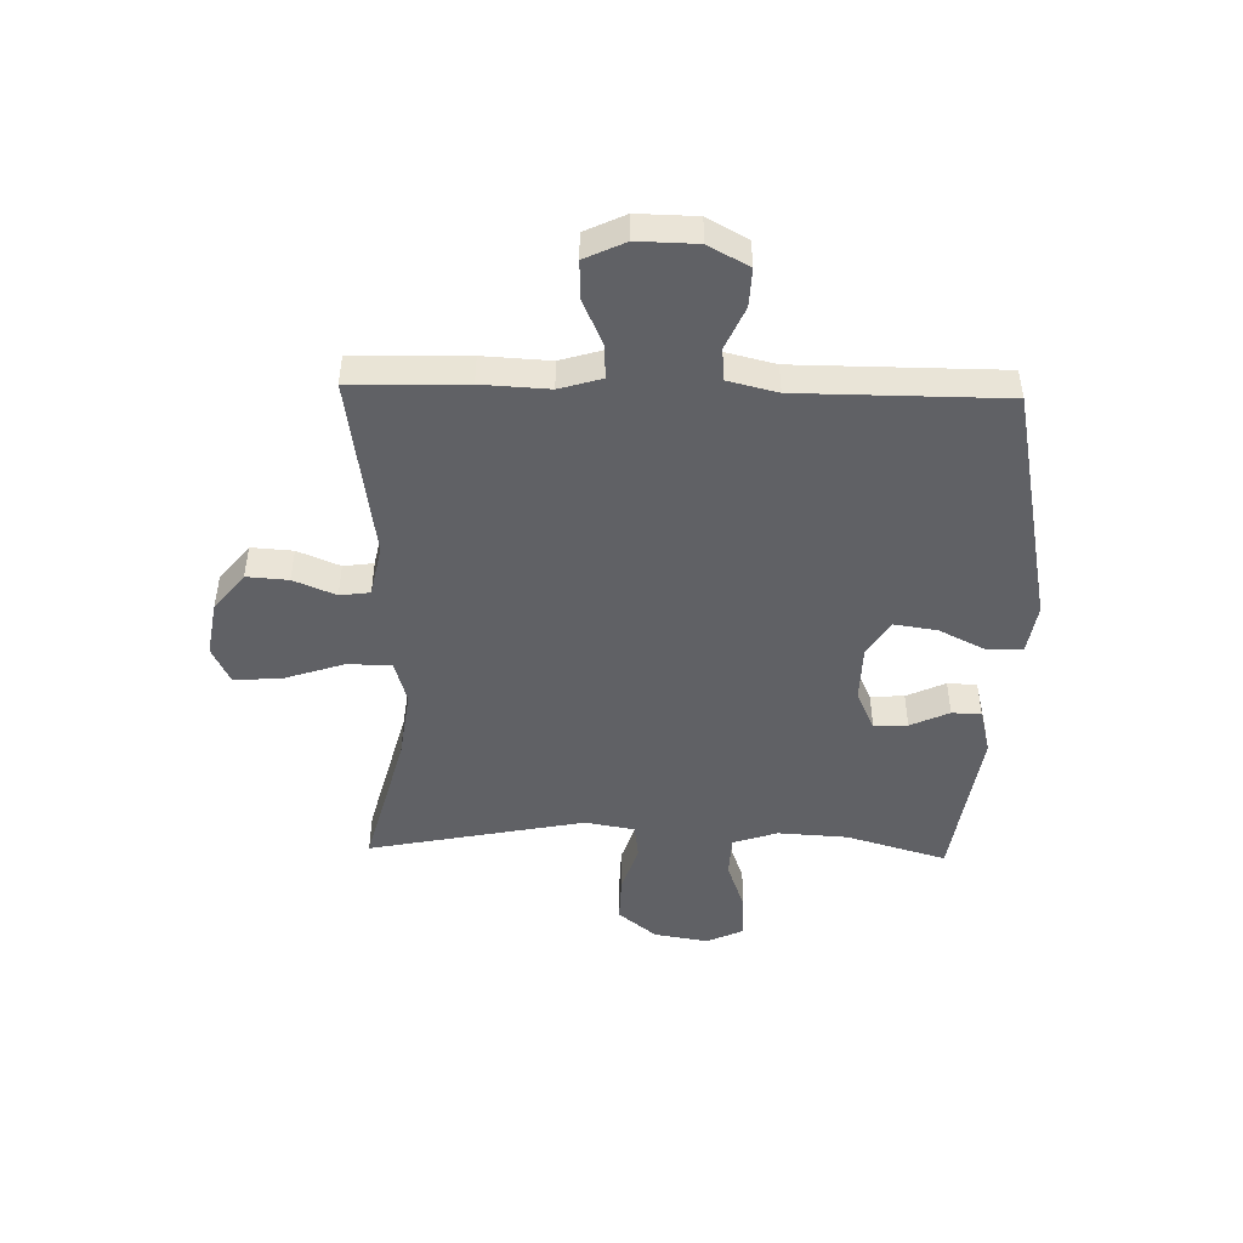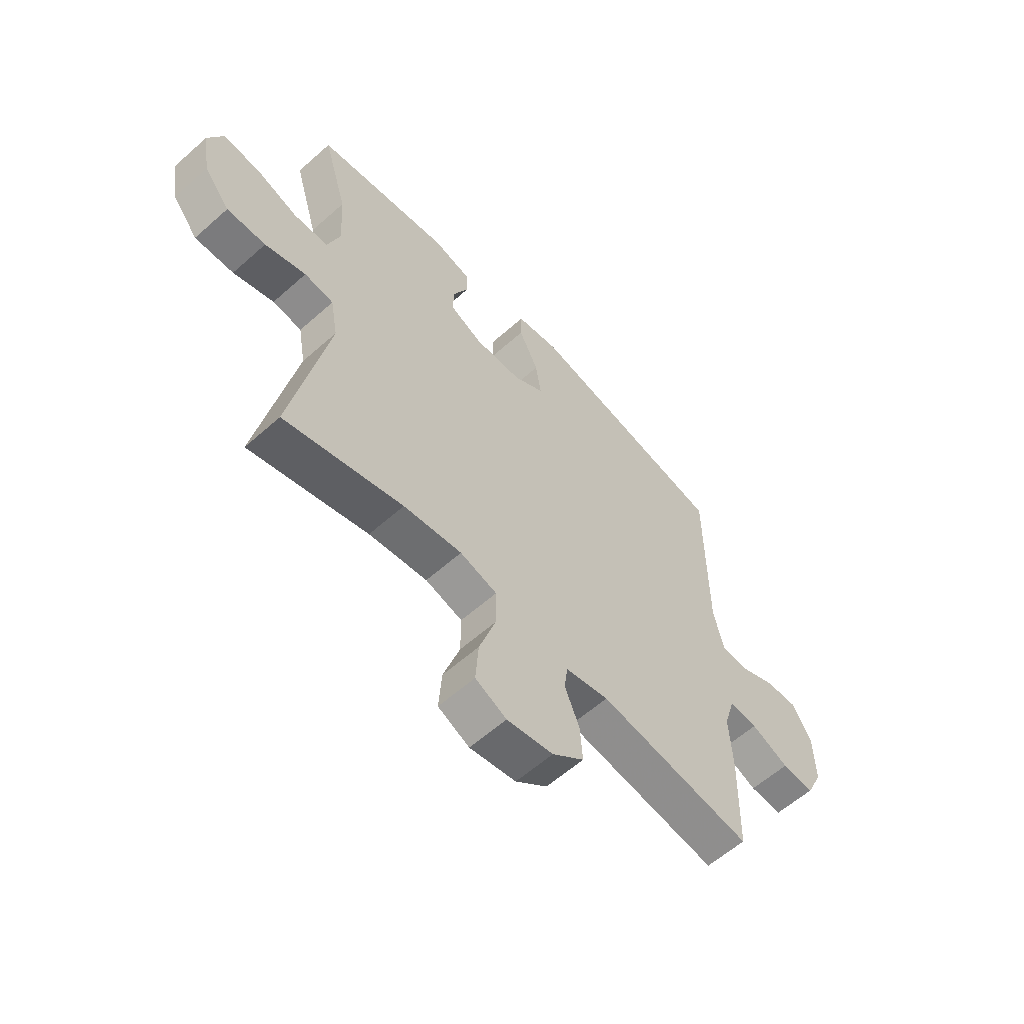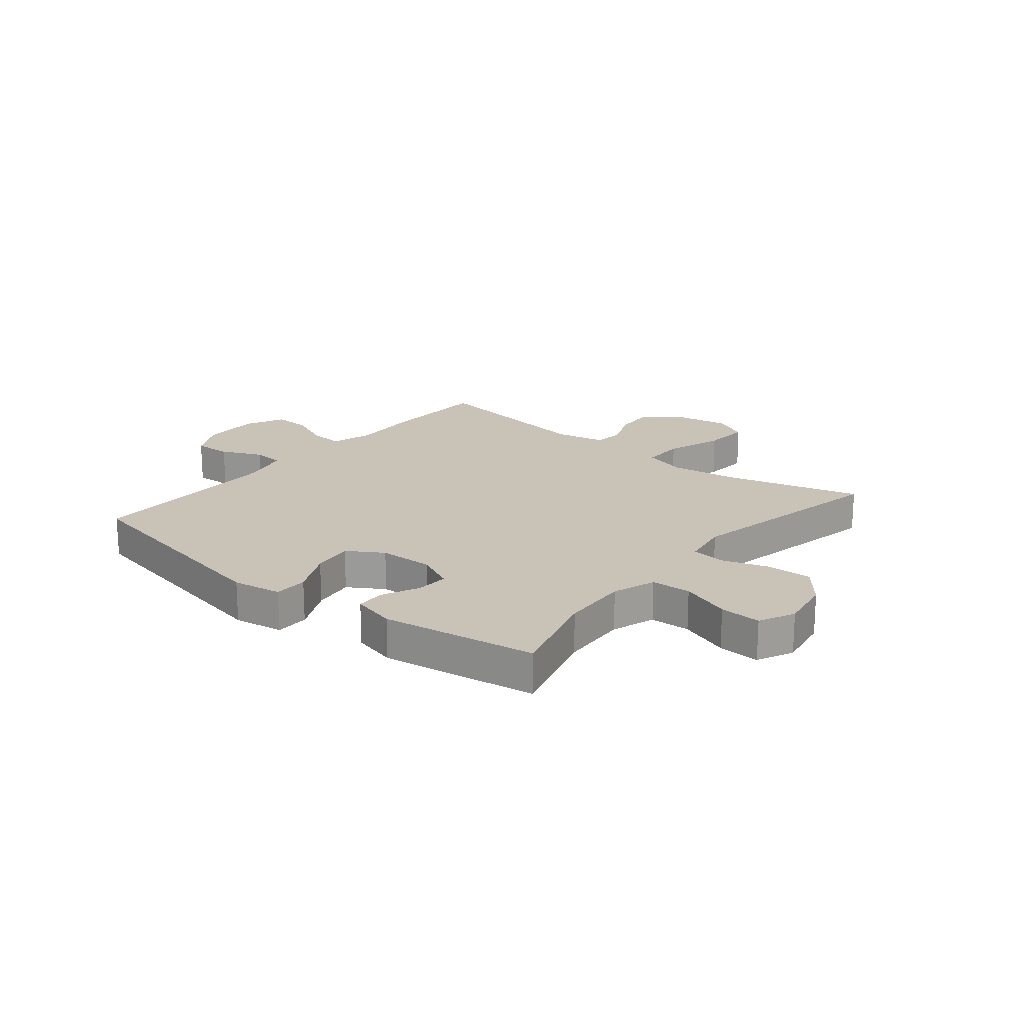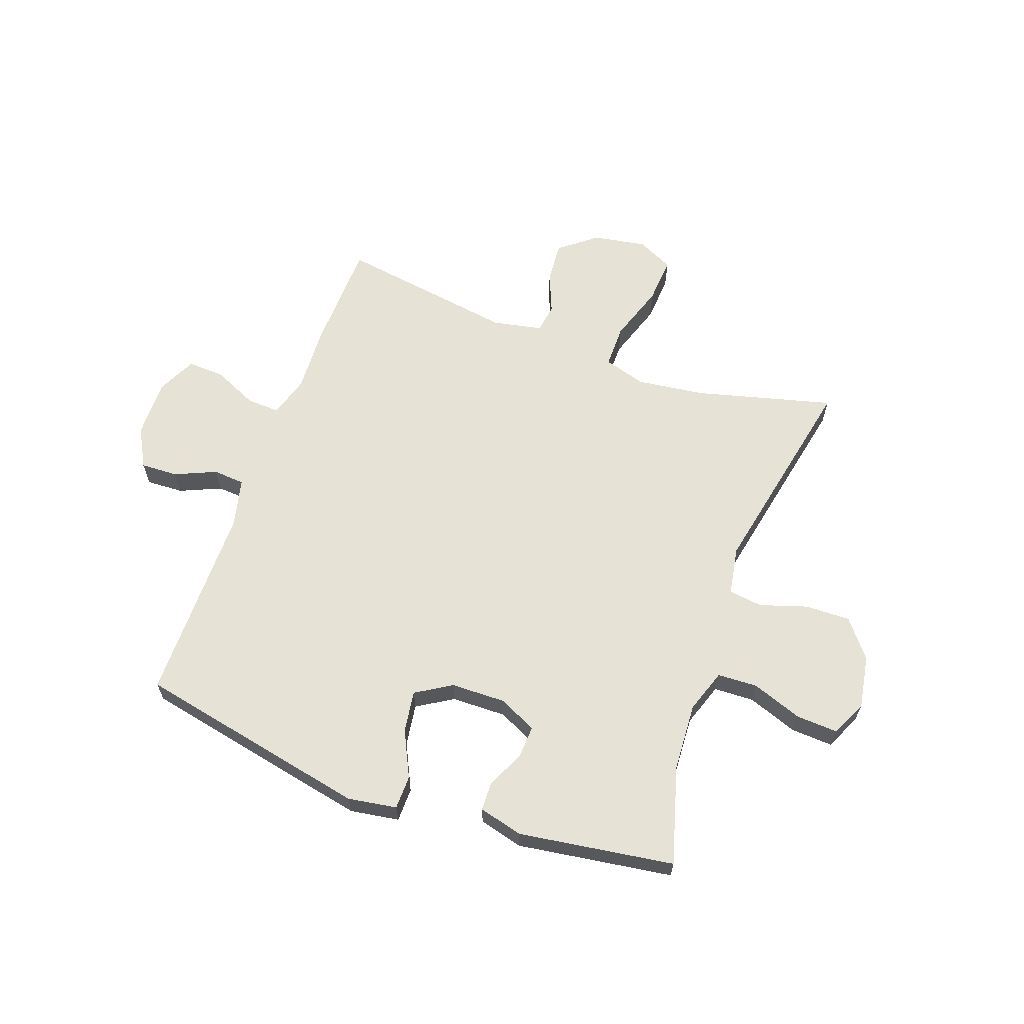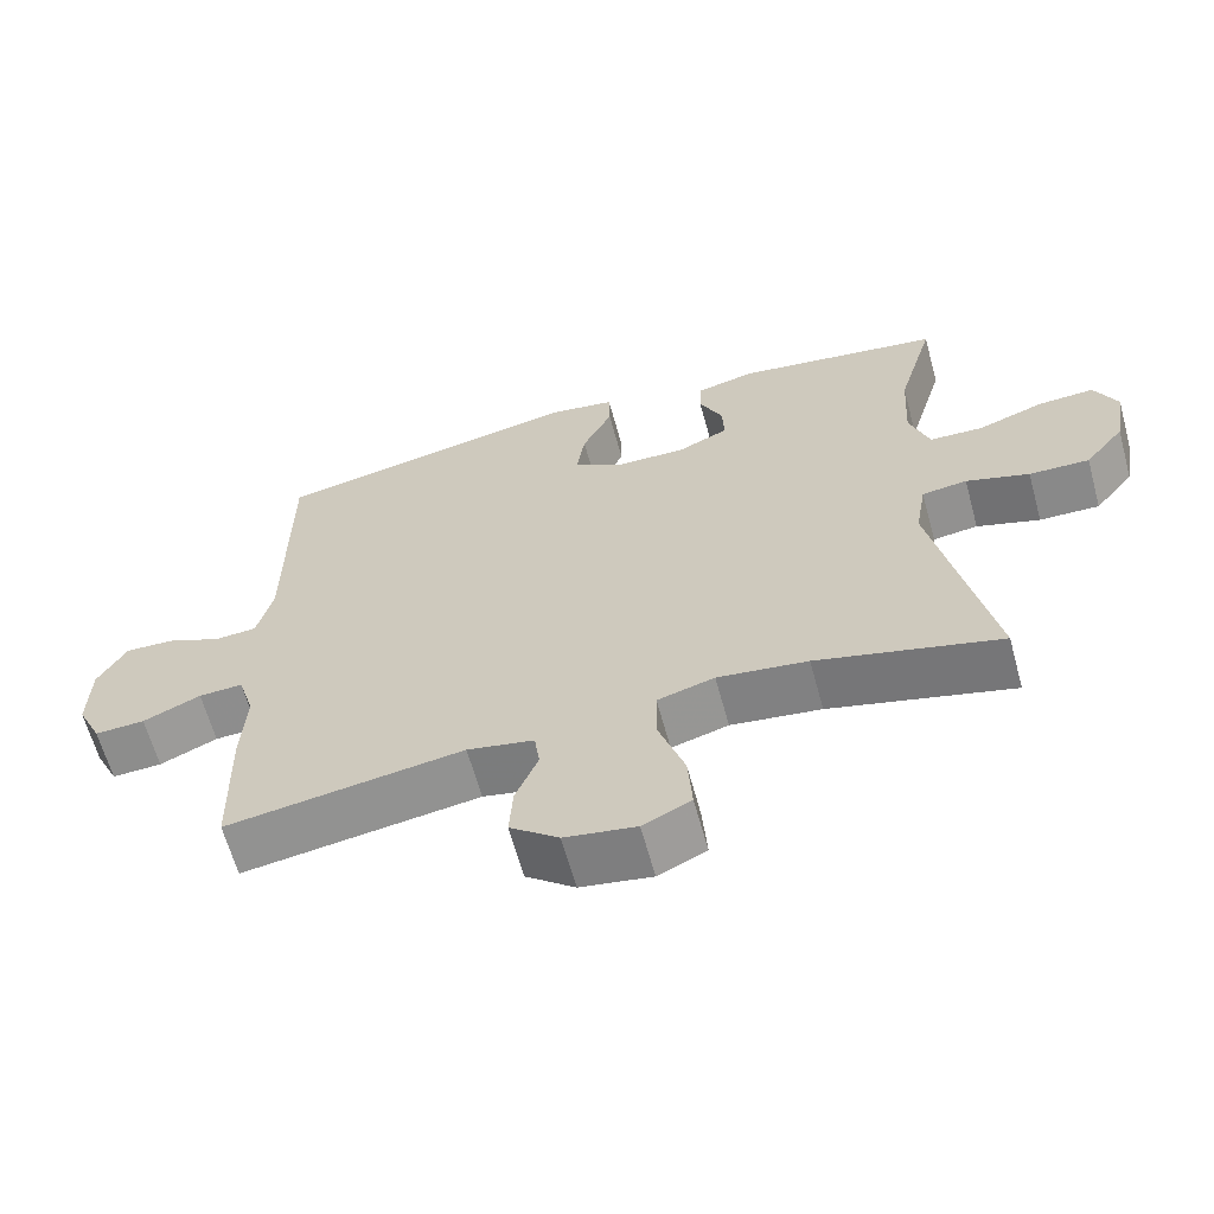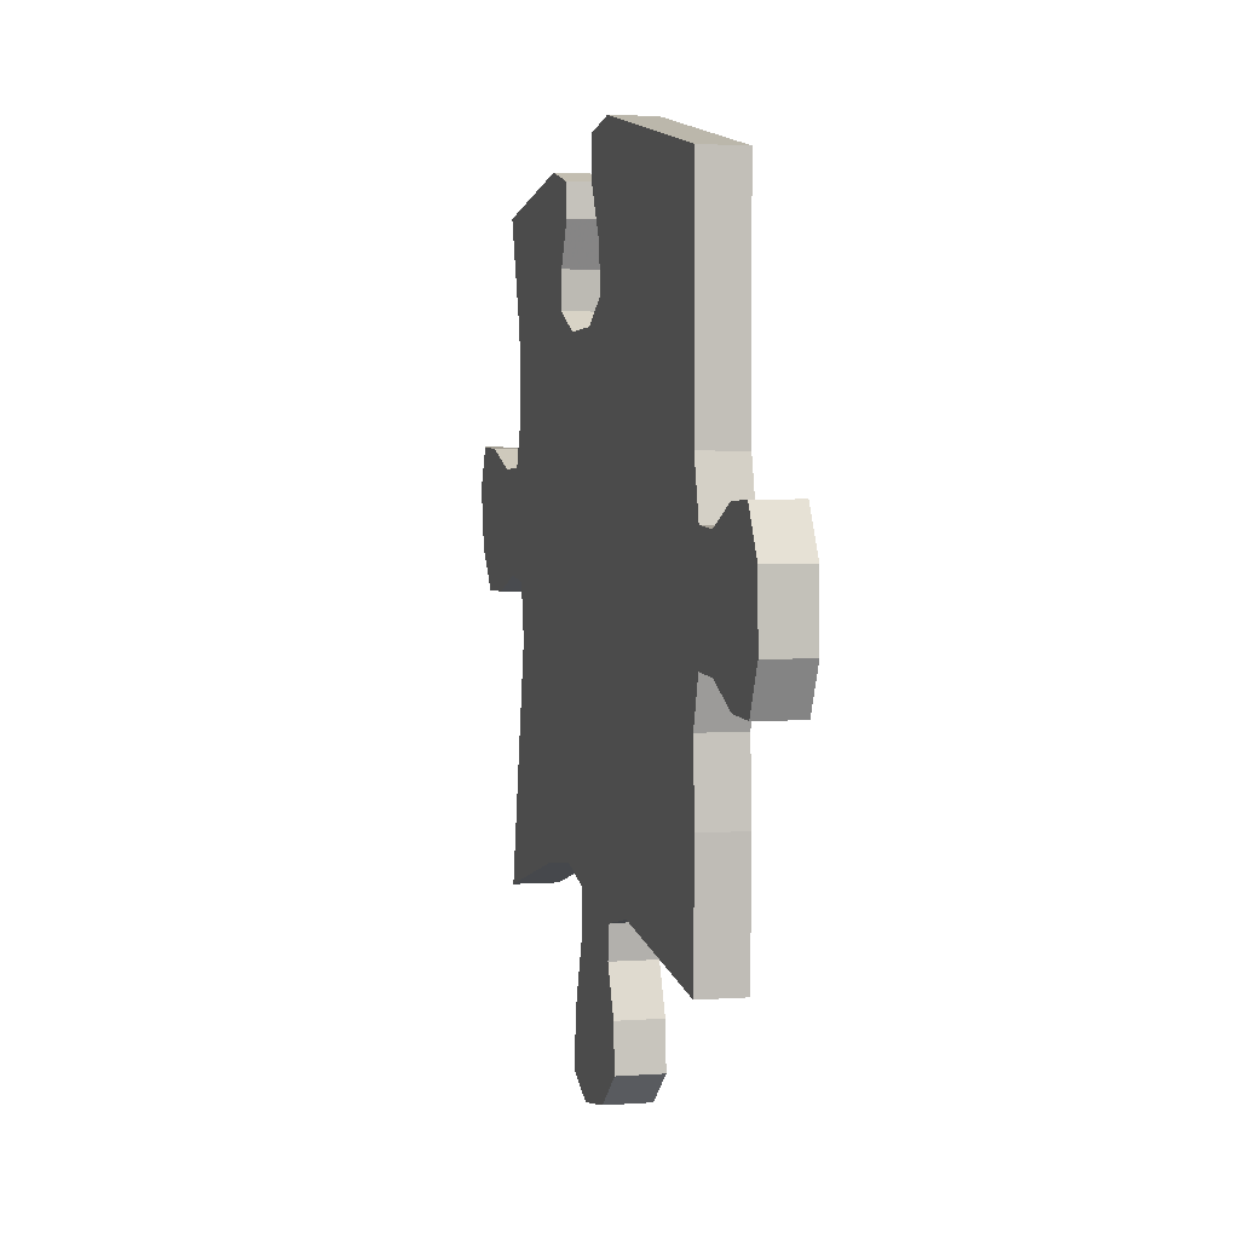
<metadata>
{"format":"obj","ext":"obj","renderer":"f3d","projection":"perspective","resolution":1024,"background":"white","views":[{"elev":-47.6,"azim":-91.5,"up":"+Y"},{"elev":-59.5,"azim":132.4,"up":"+Z"},{"elev":19.4,"azim":39.2,"up":"+Y"},{"elev":63.1,"azim":19.9,"up":"+Y"},{"elev":-63.6,"azim":15.3,"up":"+Z"},{"elev":2.8,"azim":-104.3,"up":"+Z"}]}
</metadata>
<code>
v 0.5 0.07 0.5
v 0.45 0.07 0.327
v 0.443 0.07 0.206
v 0.469 0.07 0.129
v 0.54 0.07 0.126
v 0.629 0.07 0.158
v 0.703 0.07 0.162
v 0.733 0.07 0.098
v 0.717 0.07 0.004
v 0.664 0.07 -0.062
v 0.584 0.07 -0.06
v 0.5 0.07 -0.033
v 0.44 0.07 -0.041
v 0.425 0.07 -0.127
v 0.5 0.07 -0.5
v 0.257 0.07 -0.436
v 0.137 0.07 -0.42
v 0.061 0.07 -0.442
v 0.061 0.07 -0.519
v 0.095 0.07 -0.621
v 0.101 0.07 -0.704
v 0.037 0.07 -0.735
v -0.058 0.07 -0.719
v -0.123 0.07 -0.667
v -0.118 0.07 -0.595
v -0.088 0.07 -0.522
v -0.095 0.07 -0.47
v -0.184 0.07 -0.452
v -0.5 0.07 -0.5
v -0.505 0.07 -0.302
v -0.499 0.07 -0.185
v -0.521 0.07 -0.112
v -0.58 0.07 -0.115
v -0.657 0.07 -0.15
v -0.724 0.07 -0.153
v -0.757 0.07 -0.083
v -0.755 0.07 0.02
v -0.717 0.07 0.09
v -0.651 0.07 0.087
v -0.578 0.07 0.055
v -0.522 0.07 0.059
v -0.501 0.07 0.145
v -0.5 0.07 0.5
v -0.086 0.07 0.584
v 0.001 0.07 0.57
v 0.002 0.07 0.51
v -0.038 0.07 0.428
v -0.049 0.07 0.354
v 0.014 0.07 0.315
v 0.111 0.07 0.313
v 0.179 0.07 0.345
v 0.176 0.07 0.403
v 0.145 0.07 0.47
v 0.147 0.07 0.521
v 0.225 0.07 0.541
v 0.5 0 0.5
v 0.45 0 0.327
v 0.443 0 0.206
v 0.469 0 0.129
v 0.54 0 0.126
v 0.629 0 0.158
v 0.703 0 0.162
v 0.733 0 0.098
v 0.717 0 0.004
v 0.664 0 -0.062
v 0.584 0 -0.06
v 0.5 0 -0.033
v 0.44 0 -0.041
v 0.425 0 -0.127
v 0.5 0 -0.5
v 0.257 0 -0.436
v 0.137 0 -0.42
v 0.061 0 -0.442
v 0.061 0 -0.519
v 0.095 0 -0.621
v 0.101 0 -0.704
v 0.037 0 -0.735
v -0.058 0 -0.719
v -0.123 0 -0.667
v -0.118 0 -0.595
v -0.088 0 -0.522
v -0.095 0 -0.47
v -0.184 0 -0.452
v -0.5 0 -0.5
v -0.505 0 -0.302
v -0.499 0 -0.185
v -0.521 0 -0.112
v -0.58 0 -0.115
v -0.657 0 -0.15
v -0.724 0 -0.153
v -0.757 0 -0.083
v -0.755 0 0.02
v -0.717 0 0.09
v -0.651 0 0.087
v -0.578 0 0.055
v -0.522 0 0.059
v -0.501 0 0.145
v -0.5 0 0.5
v -0.086 0 0.584
v 0.001 0 0.57
v 0.002 0 0.51
v -0.038 0 0.428
v -0.049 0 0.354
v 0.014 0 0.315
v 0.111 0 0.313
v 0.179 0 0.345
v 0.176 0 0.403
v 0.145 0 0.47
v 0.147 0 0.521
v 0.225 0 0.541
f 55 1 2
f 54 55 2
f 53 54 2
f 52 53 2
f 51 52 2 3
f 50 51 3 4
f 49 50 4
f 45 46 47
f 44 45 47
f 43 44 47
f 42 43 47
f 41 42 47 48
f 38 39 40
f 37 38 40
f 36 37 40
f 35 36 40
f 34 35 40
f 33 34 40
f 32 33 40 41
f 41 48 49
f 32 41 49
f 31 32 49
f 31 49 4
f 30 31 4
f 29 30 4
f 28 29 4
f 24 25 26
f 23 24 26
f 22 23 26
f 21 22 26
f 20 21 26
f 19 20 26
f 18 19 26 27
f 14 15 16
f 13 14 16 17
f 10 11 12
f 9 10 12
f 8 9 12
f 7 8 12
f 6 7 12
f 5 6 12
f 5 12 13
f 18 27 28
f 17 18 28
f 13 17 28
f 5 13 28
f 4 5 28
f 57 56 110
f 57 110 109
f 57 109 108
f 57 108 107
f 58 57 107 106
f 59 58 106 105
f 59 105 104
f 102 101 100
f 102 100 99
f 102 99 98
f 102 98 97
f 103 102 97 96
f 95 94 93
f 95 93 92
f 95 92 91
f 95 91 90
f 95 90 89
f 95 89 88
f 96 95 88 87
f 104 103 96
f 104 96 87
f 104 87 86
f 59 104 86
f 59 86 85
f 59 85 84
f 59 84 83
f 81 80 79
f 81 79 78
f 81 78 77
f 81 77 76
f 81 76 75
f 81 75 74
f 82 81 74 73
f 71 70 69
f 72 71 69 68
f 67 66 65
f 67 65 64
f 67 64 63
f 67 63 62
f 67 62 61
f 67 61 60
f 68 67 60
f 83 82 73
f 83 73 72
f 83 72 68
f 83 68 60
f 83 60 59
f 1 56 57 2
f 2 57 58 3
f 3 58 59 4
f 4 59 60 5
f 5 60 61 6
f 6 61 62 7
f 7 62 63 8
f 8 63 64 9
f 9 64 65 10
f 10 65 66 11
f 11 66 67 12
f 12 67 68 13
f 13 68 69 14
f 14 69 70 15
f 15 70 71 16
f 16 71 72 17
f 17 72 73 18
f 18 73 74 19
f 19 74 75 20
f 20 75 76 21
f 21 76 77 22
f 22 77 78 23
f 23 78 79 24
f 24 79 80 25
f 25 80 81 26
f 26 81 82 27
f 27 82 83 28
f 28 83 84 29
f 29 84 85 30
f 30 85 86 31
f 31 86 87 32
f 32 87 88 33
f 33 88 89 34
f 34 89 90 35
f 35 90 91 36
f 36 91 92 37
f 37 92 93 38
f 38 93 94 39
f 39 94 95 40
f 40 95 96 41
f 41 96 97 42
f 42 97 98 43
f 43 98 99 44
f 44 99 100 45
f 45 100 101 46
f 46 101 102 47
f 47 102 103 48
f 48 103 104 49
f 49 104 105 50
f 50 105 106 51
f 51 106 107 52
f 52 107 108 53
f 53 108 109 54
f 54 109 110 55
f 55 110 56 1

</code>
